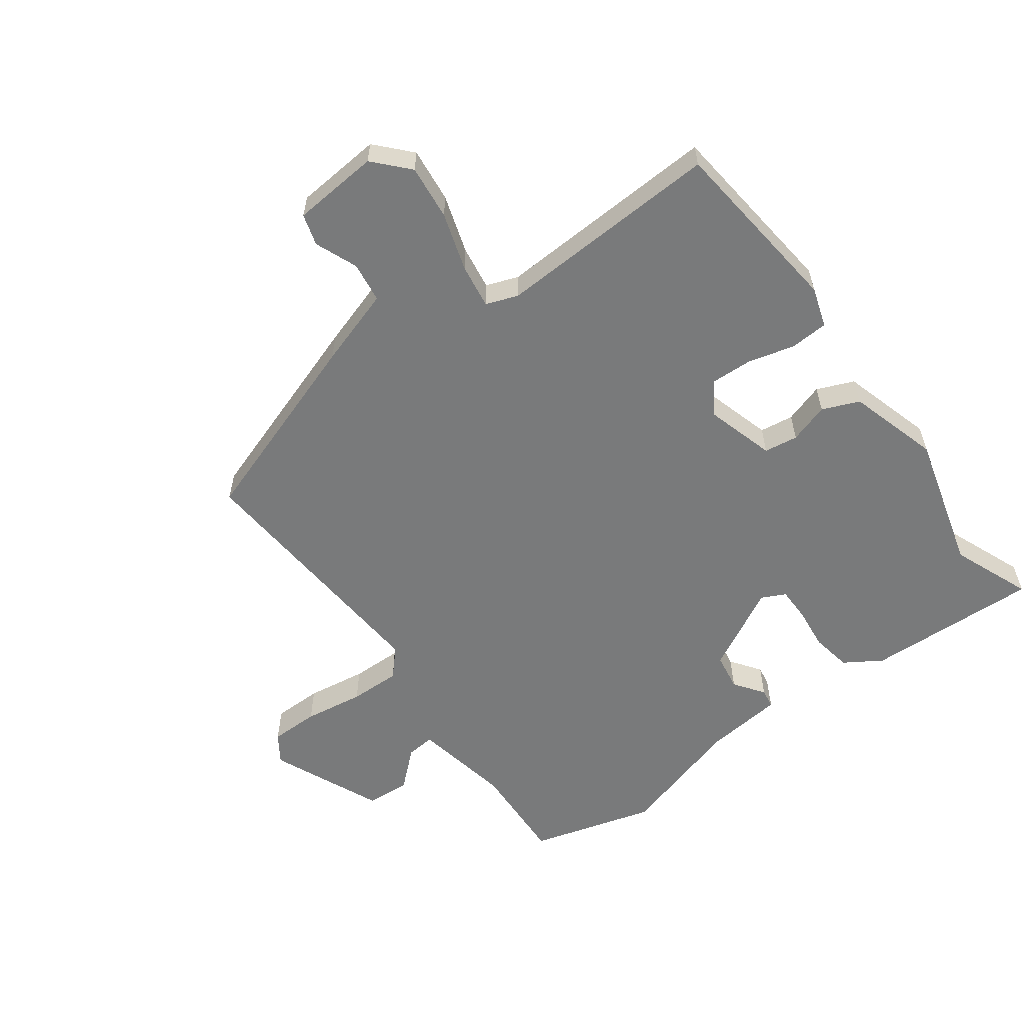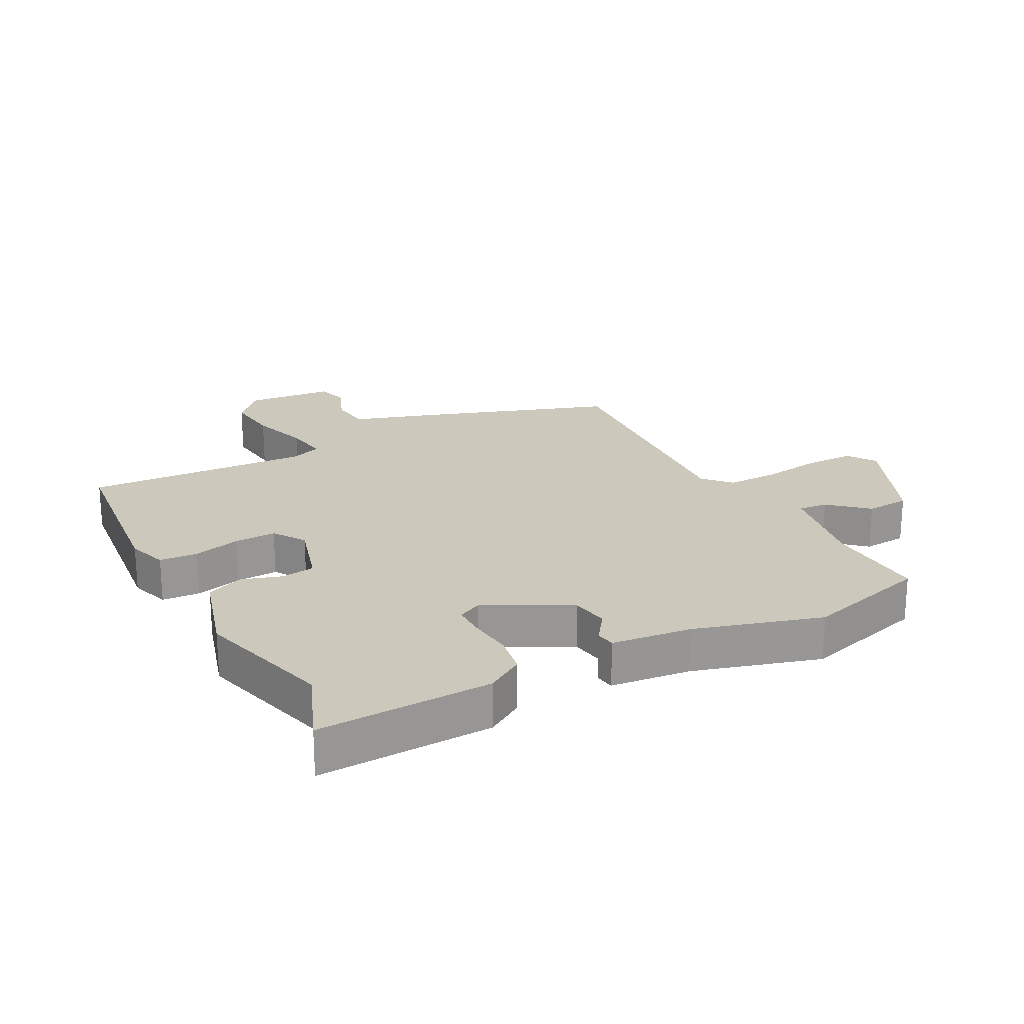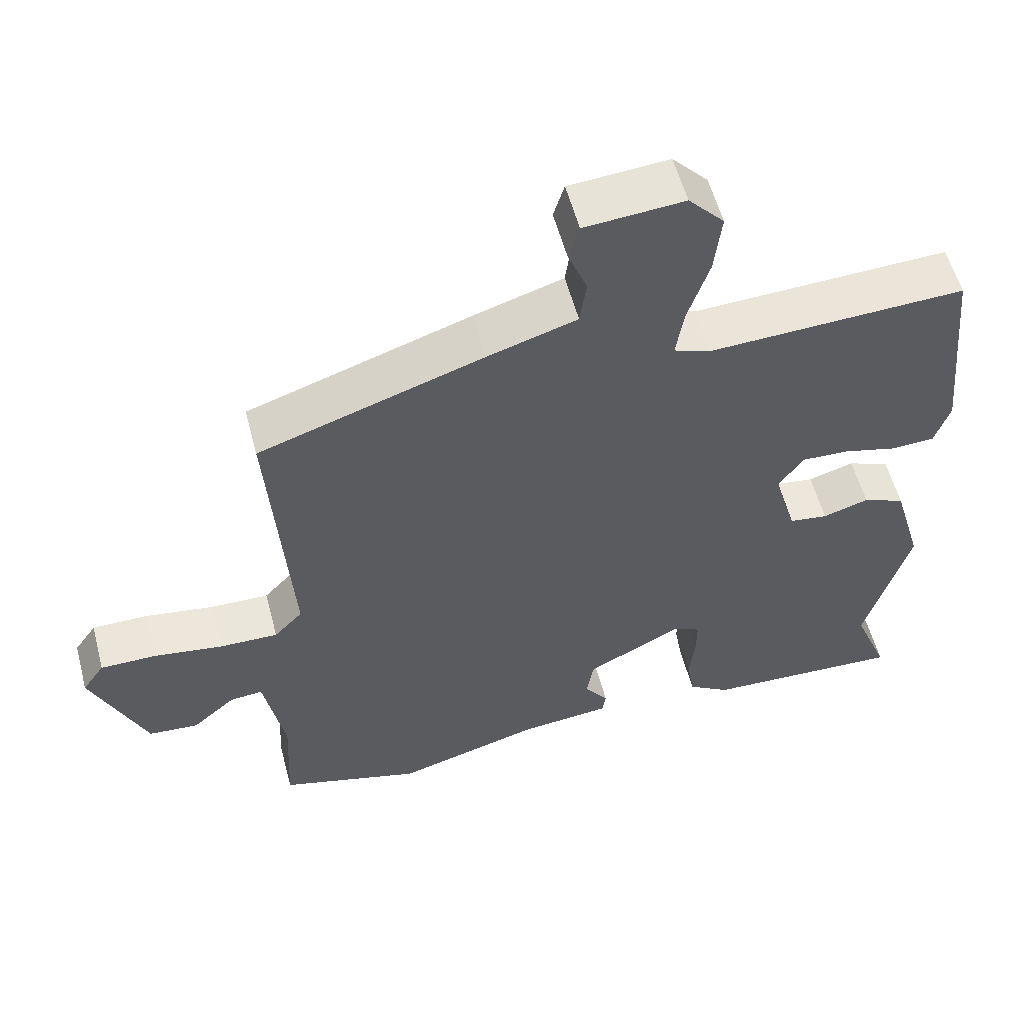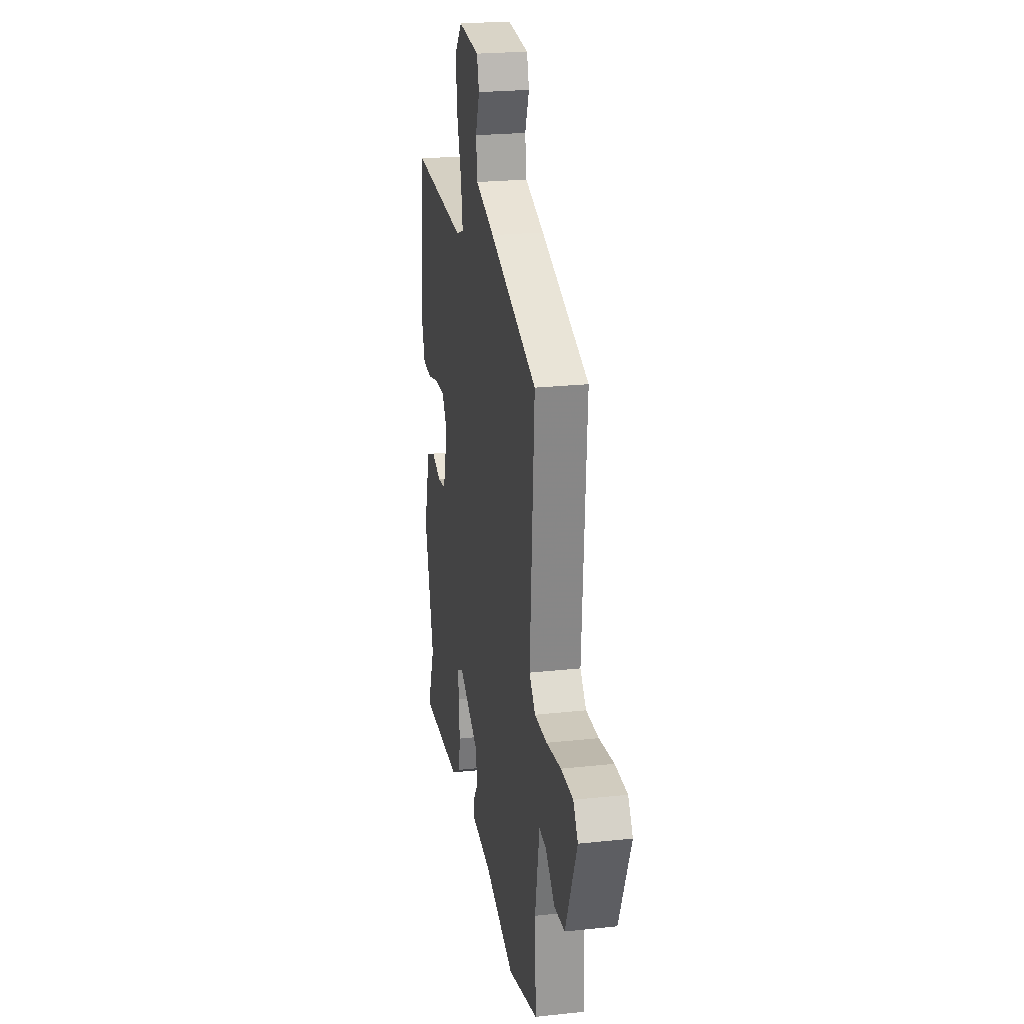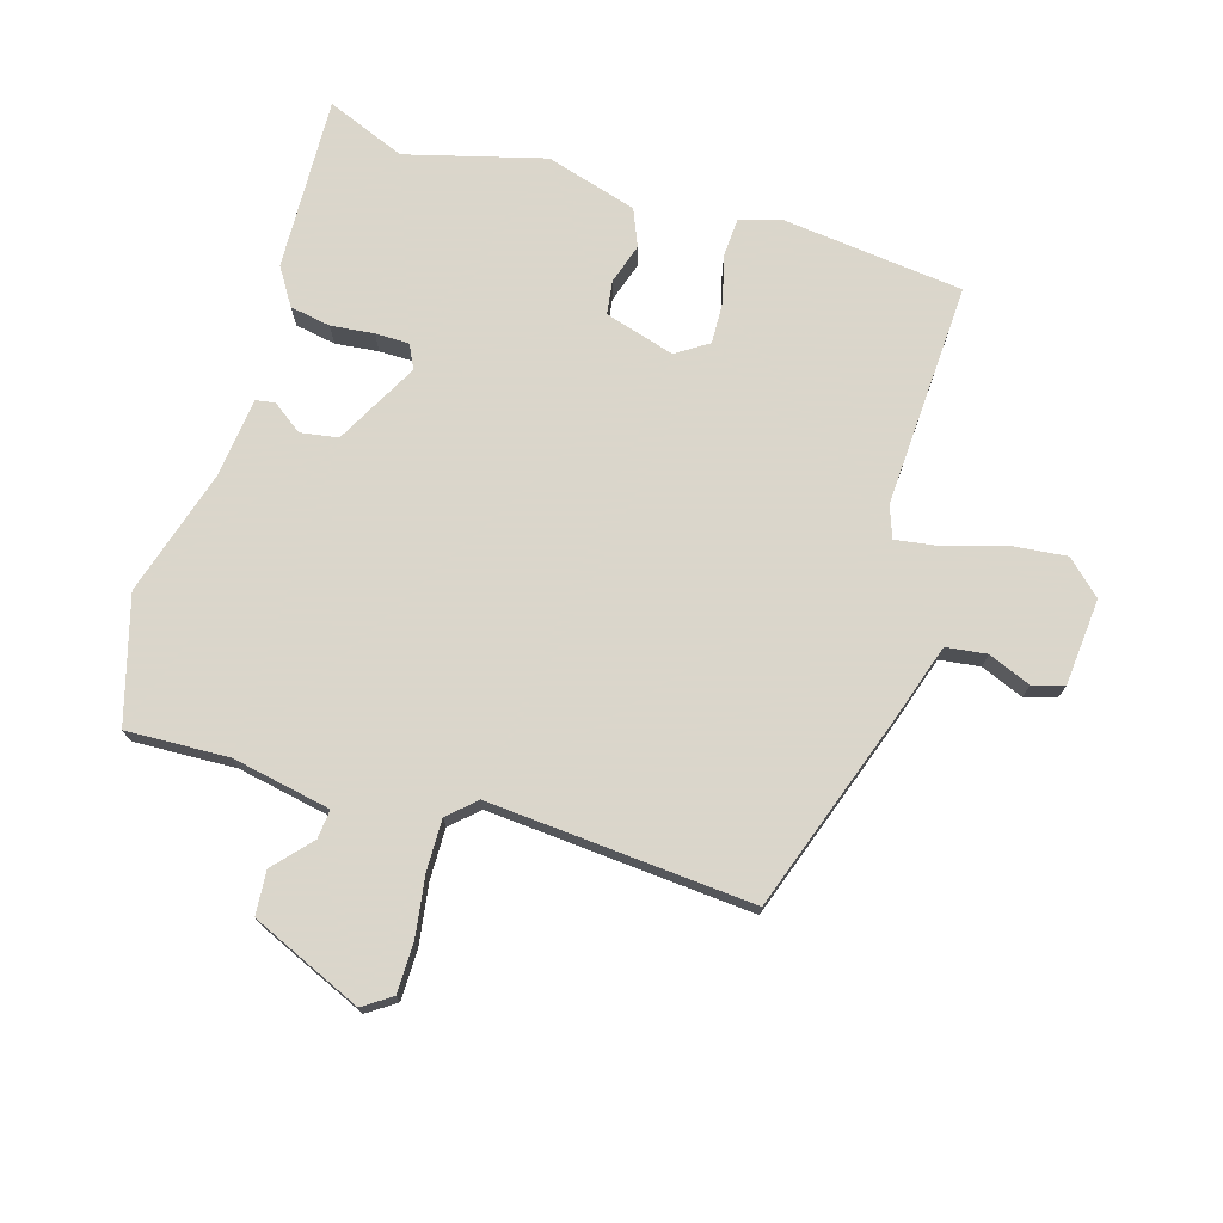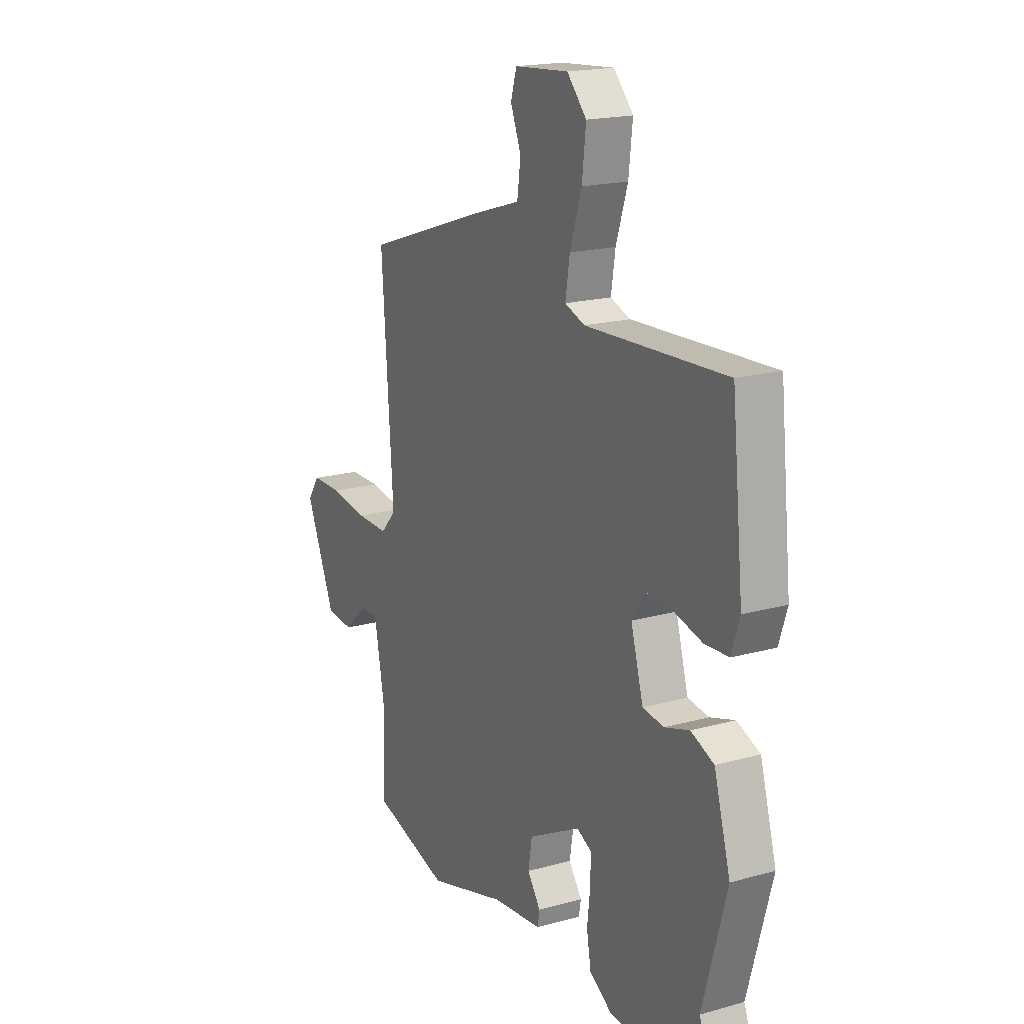
<metadata>
{"format":"obj","ext":"obj","renderer":"f3d","projection":"perspective","resolution":1024,"background":"white","views":[{"elev":-58.0,"azim":36.6,"up":"+Y"},{"elev":22.1,"azim":152.5,"up":"+Y"},{"elev":56.7,"azim":-14.8,"up":"+Z"},{"elev":23.8,"azim":-100.2,"up":"+Z"},{"elev":73.7,"azim":-72.8,"up":"+Y"},{"elev":18.4,"azim":61.8,"up":"+Z"}]}
</metadata>
<code>
v -0.31 0.07 -0.555
v -0.509 0.07 -0.497
v -0.501 0.07 -0.334
v -0.53 0.07 -0.176
v -0.576 0.07 -0.18
v -0.636 0.07 -0.233
v -0.706 0.07 -0.227
v -0.782 0.07 -0.049
v -0.751 0.07 -0.004
v -0.672 0.07 -0.004
v -0.576 0.07 -0.019
v -0.494 0.07 -0.021
v -0.454 0.07 0.022
v -0.483 0.07 0.444
v -0.17 0.07 0.549
v -0.045 0.07 0.588
v -0.036 0.07 0.653
v -0.063 0.07 0.721
v -0.048 0.07 0.771
v 0.091 0.07 0.782
v 0.141 0.07 0.727
v 0.131 0.07 0.639
v 0.101 0.07 0.546
v 0.09 0.07 0.475
v 0.141 0.07 0.456
v 0.501 0.07 0.471
v 0.531 0.07 0.18
v 0.51 0.07 0.116
v 0.449 0.07 0.113
v 0.374 0.07 0.133
v 0.307 0.07 0.136
v 0.273 0.07 0.085
v 0.305 0.07 -0.027
v 0.359 0.07 -0.035
v 0.423 0.07 -0.015
v 0.482 0.07 -0.04
v 0.524 0.07 -0.186
v 0.463 0.07 -0.406
v 0.513 0.07 -0.533
v 0.235 0.07 -0.52
v 0.176 0.07 -0.482
v 0.165 0.07 -0.417
v 0.173 0.07 -0.348
v 0.173 0.07 -0.294
v 0.135 0.07 -0.275
v 0.001 0.07 -0.345
v -0.009 0.07 -0.405
v 0.025 0.07 -0.453
v 0.02 0.07 -0.484
v -0.108 0.07 -0.497
v -0.31 0 -0.555
v -0.509 0 -0.497
v -0.501 0 -0.334
v -0.53 0 -0.176
v -0.576 0 -0.18
v -0.636 0 -0.233
v -0.706 0 -0.227
v -0.782 0 -0.049
v -0.751 0 -0.004
v -0.672 0 -0.004
v -0.576 0 -0.019
v -0.494 0 -0.021
v -0.454 0 0.022
v -0.483 0 0.444
v -0.17 0 0.549
v -0.045 0 0.588
v -0.036 0 0.653
v -0.063 0 0.721
v -0.048 0 0.771
v 0.091 0 0.782
v 0.141 0 0.727
v 0.131 0 0.639
v 0.101 0 0.546
v 0.09 0 0.475
v 0.141 0 0.456
v 0.501 0 0.471
v 0.531 0 0.18
v 0.51 0 0.116
v 0.449 0 0.113
v 0.374 0 0.133
v 0.307 0 0.136
v 0.273 0 0.085
v 0.305 0 -0.027
v 0.359 0 -0.035
v 0.423 0 -0.015
v 0.482 0 -0.04
v 0.524 0 -0.186
v 0.463 0 -0.406
v 0.513 0 -0.533
v 0.235 0 -0.52
v 0.176 0 -0.482
v 0.165 0 -0.417
v 0.173 0 -0.348
v 0.173 0 -0.294
v 0.135 0 -0.275
v 0.001 0 -0.345
v -0.009 0 -0.405
v 0.025 0 -0.453
v 0.02 0 -0.484
v -0.108 0 -0.497
f 47 48 49 50
f 46 47 50 1
f 40 41 42 43
f 38 39 40 43
f 38 43 44
f 37 38 44 45
f 34 35 36 37
f 33 34 37 45
f 27 28 29 30
f 25 26 27 30
f 24 25 30 31
f 20 21 22 23
f 20 23 24
f 17 18 19 20
f 16 17 20 24
f 13 14 15 16
f 13 16 24 31
f 8 9 10 11
f 8 11 12
f 5 6 7 8
f 4 5 8 12
f 3 4 12 13
f 46 1 2 3
f 32 33 45 46
f 32 46 3 13
f 13 31 32
f 100 99 98 97
f 51 100 97 96
f 93 92 91 90
f 93 90 89 88
f 94 93 88
f 95 94 88 87
f 87 86 85 84
f 95 87 84 83
f 80 79 78 77
f 80 77 76 75
f 81 80 75 74
f 73 72 71 70
f 74 73 70
f 70 69 68 67
f 74 70 67 66
f 66 65 64 63
f 81 74 66 63
f 61 60 59 58
f 62 61 58
f 58 57 56 55
f 62 58 55 54
f 63 62 54 53
f 53 52 51 96
f 96 95 83 82
f 63 53 96 82
f 82 81 63
f 1 51 52 2
f 2 52 53 3
f 3 53 54 4
f 4 54 55 5
f 5 55 56 6
f 6 56 57 7
f 7 57 58 8
f 8 58 59 9
f 9 59 60 10
f 10 60 61 11
f 11 61 62 12
f 12 62 63 13
f 13 63 64 14
f 14 64 65 15
f 15 65 66 16
f 16 66 67 17
f 17 67 68 18
f 18 68 69 19
f 19 69 70 20
f 20 70 71 21
f 21 71 72 22
f 22 72 73 23
f 23 73 74 24
f 24 74 75 25
f 25 75 76 26
f 26 76 77 27
f 27 77 78 28
f 28 78 79 29
f 29 79 80 30
f 30 80 81 31
f 31 81 82 32
f 32 82 83 33
f 33 83 84 34
f 34 84 85 35
f 35 85 86 36
f 36 86 87 37
f 37 87 88 38
f 38 88 89 39
f 39 89 90 40
f 40 90 91 41
f 41 91 92 42
f 42 92 93 43
f 43 93 94 44
f 44 94 95 45
f 45 95 96 46
f 46 96 97 47
f 47 97 98 48
f 48 98 99 49
f 49 99 100 50
f 50 100 51 1

</code>
